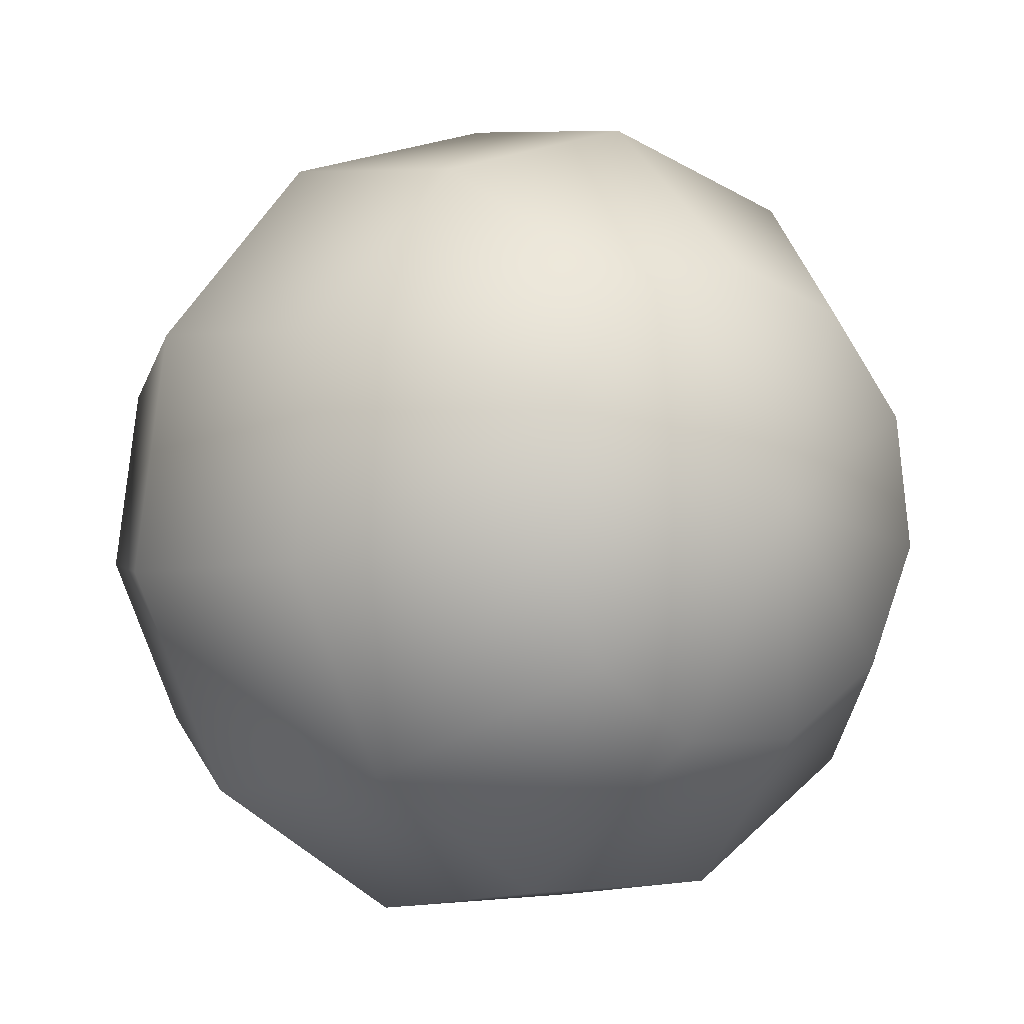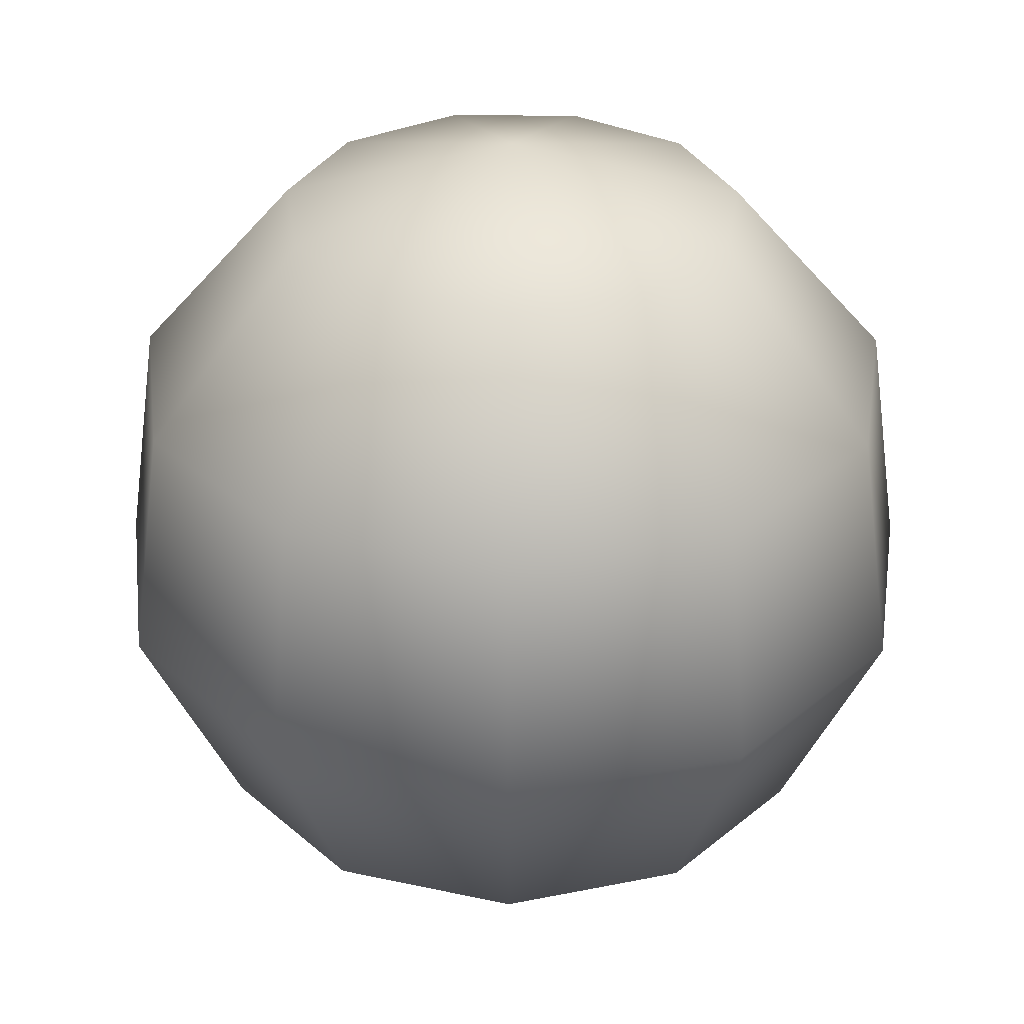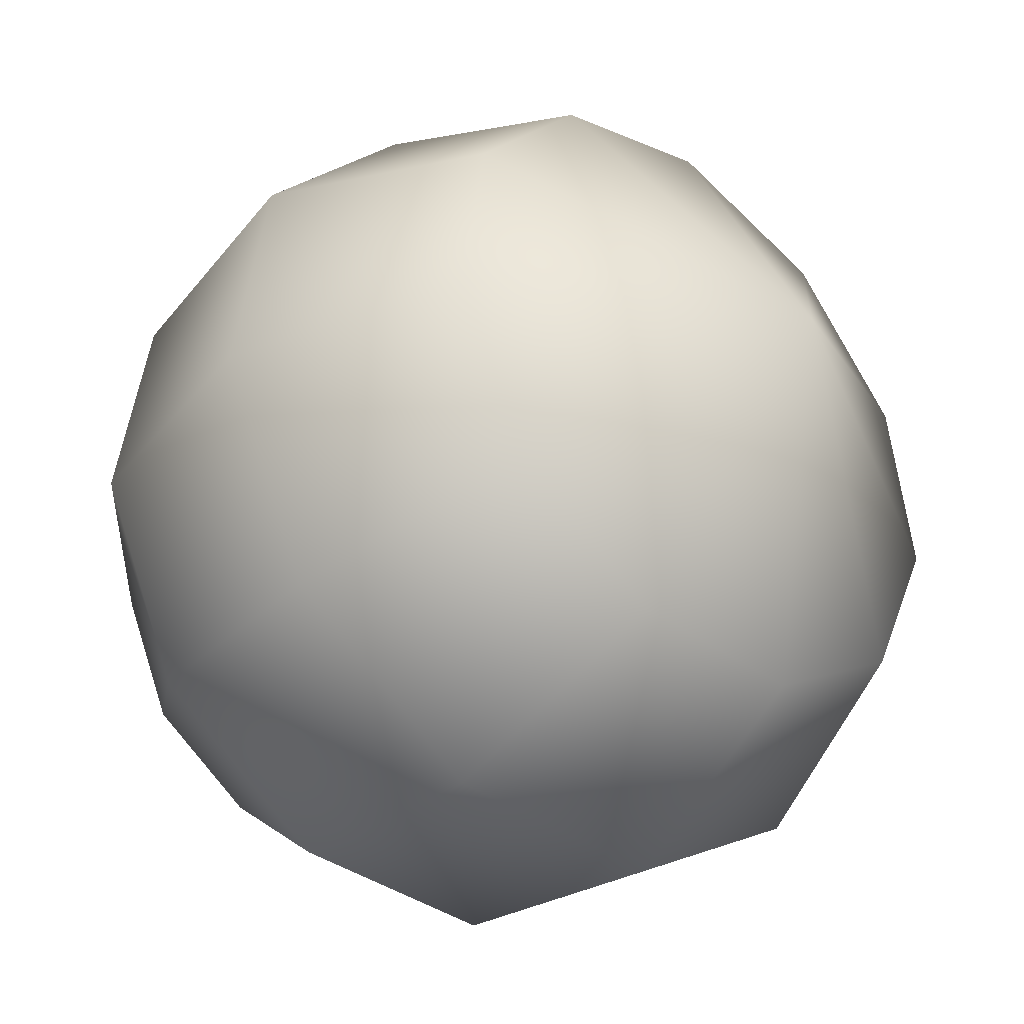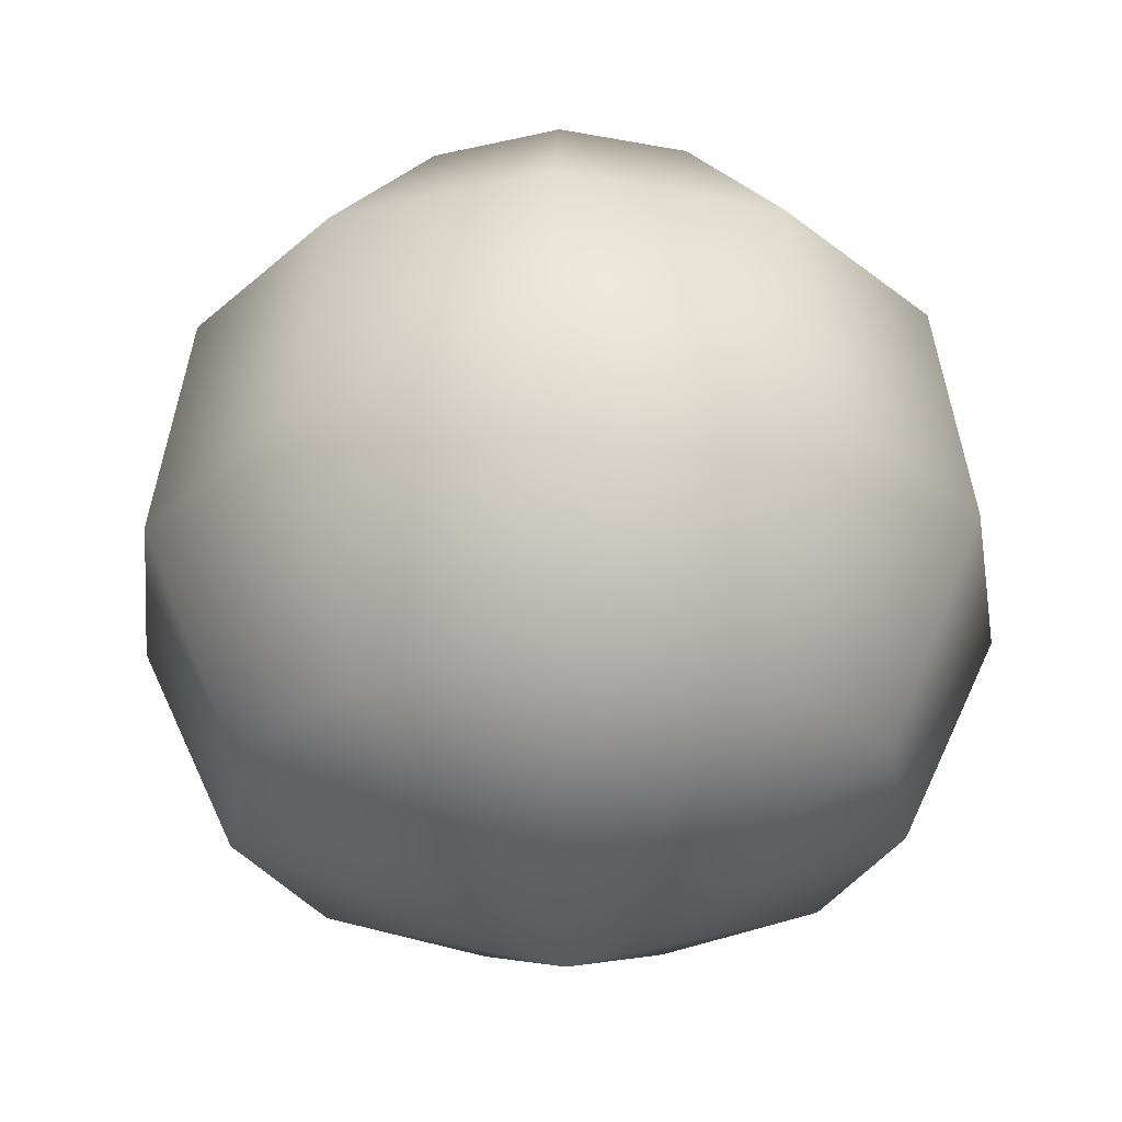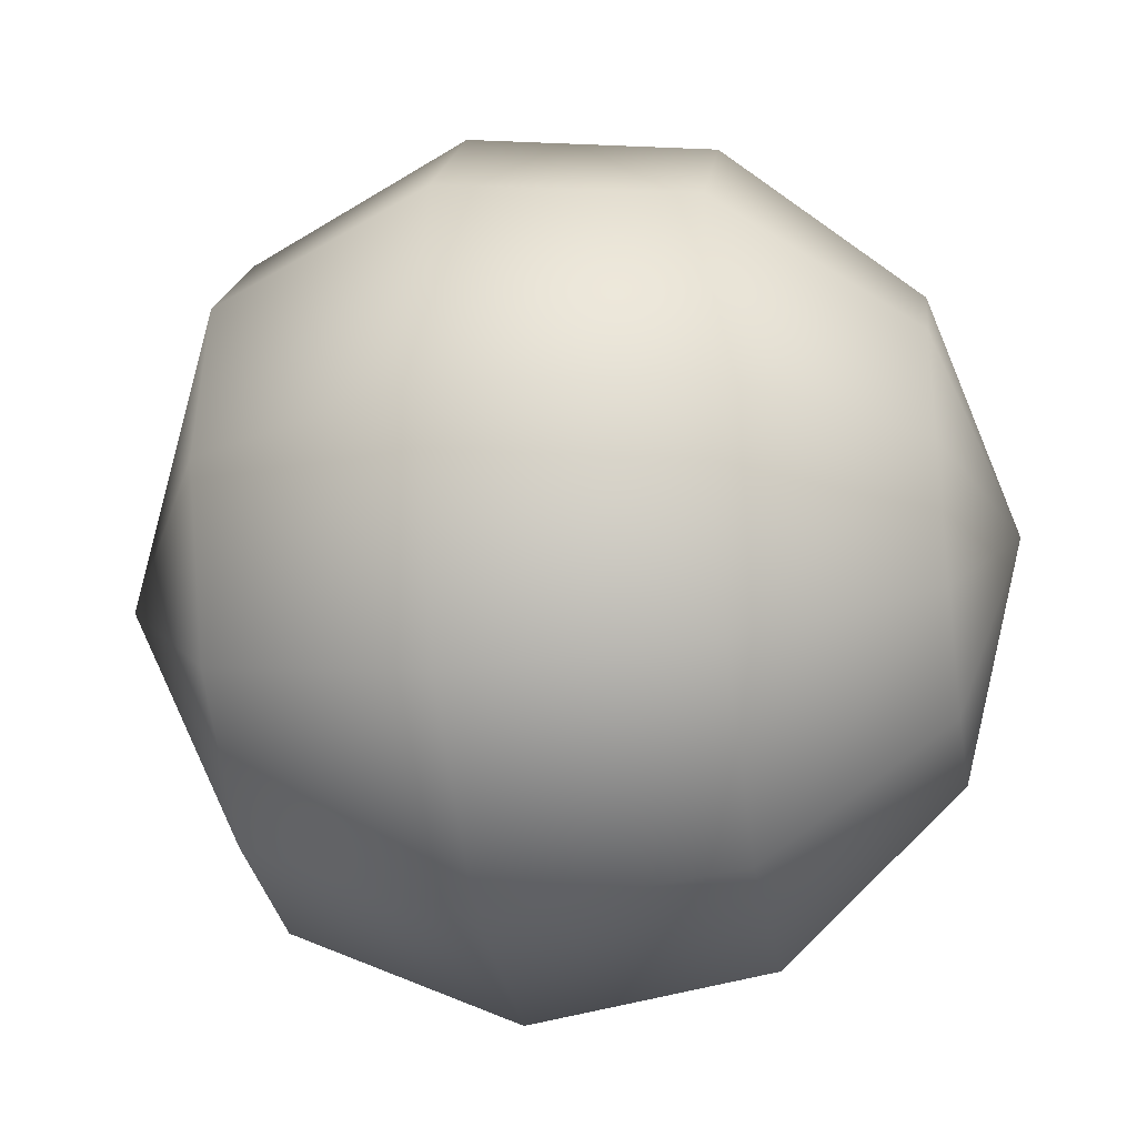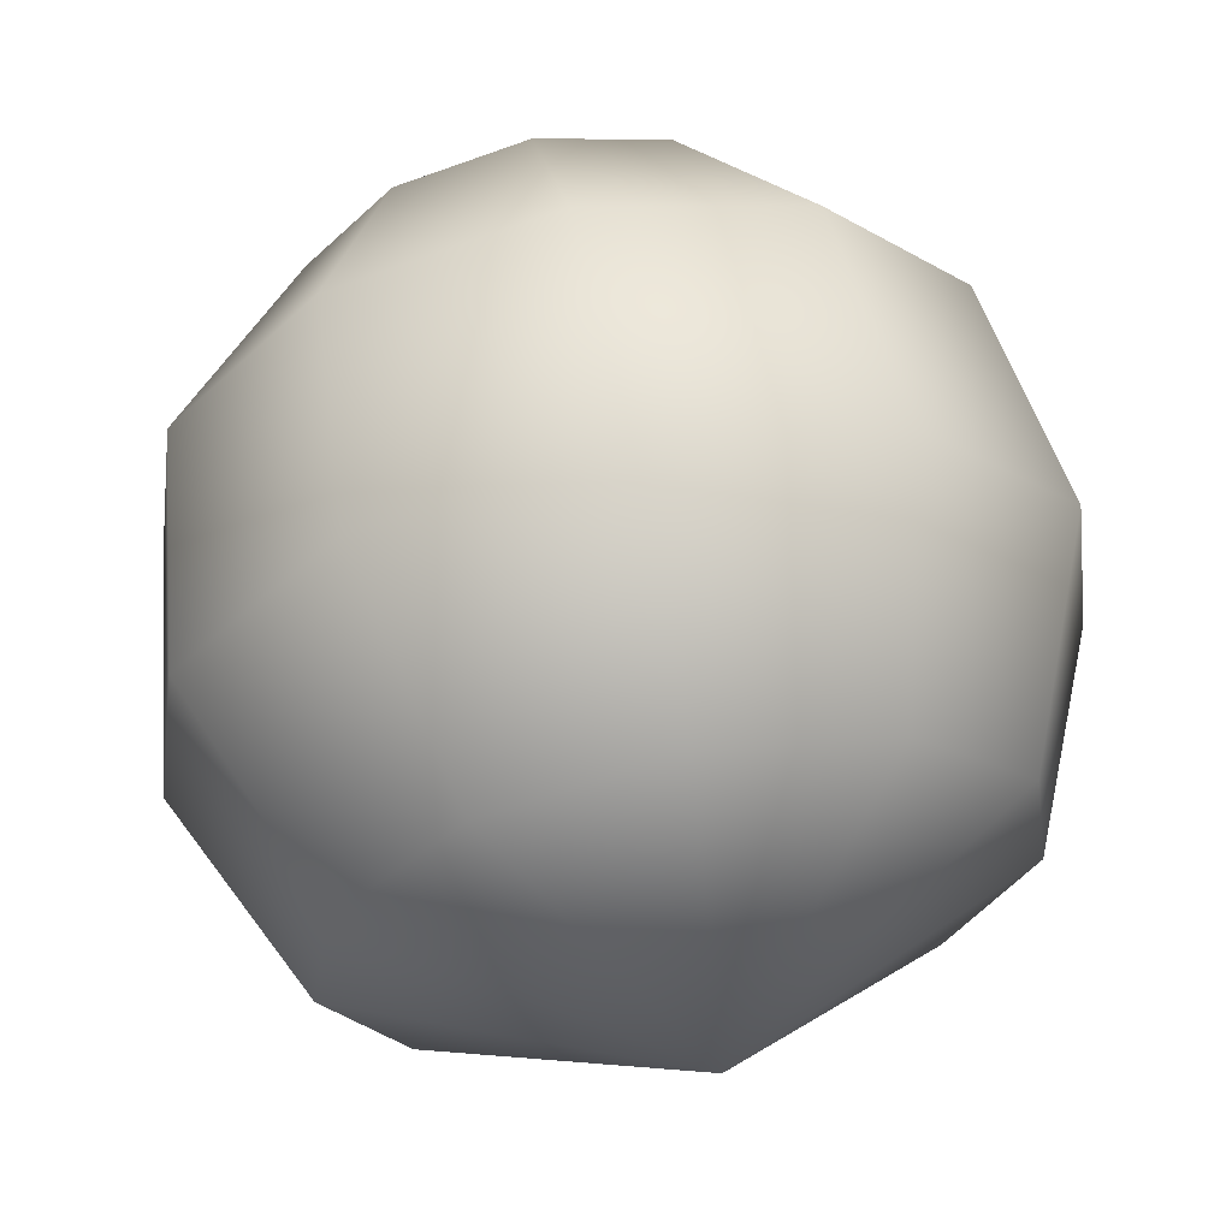
<metadata>
{"format":"obj","ext":"obj","renderer":"f3d","projection":"perspective","resolution":1024,"background":"white","views":[{"elev":-2.7,"azim":-37.2,"up":"+Y"},{"elev":32.4,"azim":-179.4,"up":"+Z"},{"elev":-37.7,"azim":137.4,"up":"+Y"},{"elev":-31.6,"azim":-145.7,"up":"+Z"},{"elev":-31.6,"azim":-80.7,"up":"+Y"},{"elev":63.1,"azim":168.2,"up":"+Y"}]}
</metadata>
<code>
v -1483 -107.9 308.1
v -1483 -101.4 306.2
v -1487 -102.4 306.2
v -1483 -107.9 308.1
v -1489 -105.2 306.2
v -1483 -107.9 308.1
v -1490 -108.8 306.2
v -1483 -107.9 308.1
v -1488 -112.1 306.2
v -1483 -107.9 308.1
v -1485 -114.1 306.2
v -1483 -107.9 308.1
v -1482 -114.1 306.2
v -1483 -107.9 308.1
v -1478 -112.1 306.2
v -1483 -107.9 308.1
v -1477 -108.8 306.2
v -1483 -107.9 308.1
v -1478 -105.2 306.2
v -1483 -107.9 308.1
v -1480 -102.4 306.2
v -1483 -107.9 308.1
v -1483 -101.4 306.2
v -1483 -107.9 284.1
v -1488 -100.3 288.3
v -1483 -98.82 288.3
v -1483 -107.9 284.1
v -1492 -104.1 288.3
v -1483 -107.9 284.1
v -1492 -109.2 288.3
v -1483 -107.9 284.1
v -1490 -113.8 288.3
v -1483 -107.9 284.1
v -1486 -116.6 288.3
v -1483 -107.9 284.1
v -1481 -116.6 288.3
v -1483 -107.9 284.1
v -1477 -113.8 288.3
v -1483 -107.9 284.1
v -1474 -109.2 288.3
v -1483 -107.9 284.1
v -1475 -104.1 288.3
v -1483 -107.9 284.1
v -1478 -100.3 288.3
v -1483 -107.9 284.1
v -1483 -98.82 288.3
v -1483 -96.98 301.1
v -1489 -98.71 301.1
v -1493 -103.4 301.1
v -1494 -109.4 301.1
v -1492 -115 301.1
v -1486 -118.3 301.1
v -1480 -118.3 301.1
v -1475 -115 301.1
v -1473 -109.4 301.1
v -1473 -103.4 301.1
v -1478 -98.71 301.1
v -1483 -96.98 301.1
v -1483 -96.02 294.4
v -1490 -97.9 294.4
v -1494 -103 294.4
v -1495 -109.6 294.4
v -1492 -115.7 294.4
v -1487 -119.3 294.4
v -1480 -119.3 294.4
v -1474 -115.7 294.4
v -1472 -109.6 294.4
v -1473 -103 294.4
v -1477 -97.9 294.4
v -1483 -96.02 294.4
f 1 2 3
f 4 3 5
f 6 5 7
f 8 7 9
f 10 9 11
f 12 11 13
f 14 13 15
f 16 15 17
f 18 17 19
f 20 19 21
f 22 21 23
f 24 25 26
f 27 28 25
f 29 30 28
f 31 32 30
f 33 34 32
f 35 36 34
f 37 38 36
f 39 40 38
f 41 42 40
f 43 44 42
f 45 46 44
f 2 47 48
f 2 48 3
f 3 48 49
f 3 49 5
f 5 49 50
f 5 50 7
f 7 50 51
f 7 51 9
f 9 51 52
f 9 52 11
f 11 52 53
f 11 53 13
f 13 53 54
f 13 54 15
f 15 54 55
f 15 55 17
f 17 55 56
f 17 56 19
f 19 56 57
f 19 57 21
f 21 57 58
f 21 58 23
f 47 59 60
f 47 60 48
f 48 60 61
f 48 61 49
f 49 61 62
f 49 62 50
f 50 62 63
f 50 63 51
f 51 63 64
f 51 64 52
f 52 64 65
f 52 65 53
f 53 65 66
f 53 66 54
f 54 66 67
f 54 67 55
f 55 67 68
f 55 68 56
f 56 68 69
f 56 69 57
f 57 69 70
f 57 70 58
f 59 26 25
f 59 25 60
f 60 25 28
f 60 28 61
f 61 28 30
f 61 30 62
f 62 30 32
f 62 32 63
f 63 32 34
f 63 34 64
f 64 34 36
f 64 36 65
f 65 36 38
f 65 38 66
f 66 38 40
f 66 40 67
f 67 40 42
f 67 42 68
f 68 42 44
f 68 44 69
f 69 44 46
f 69 46 70

</code>
